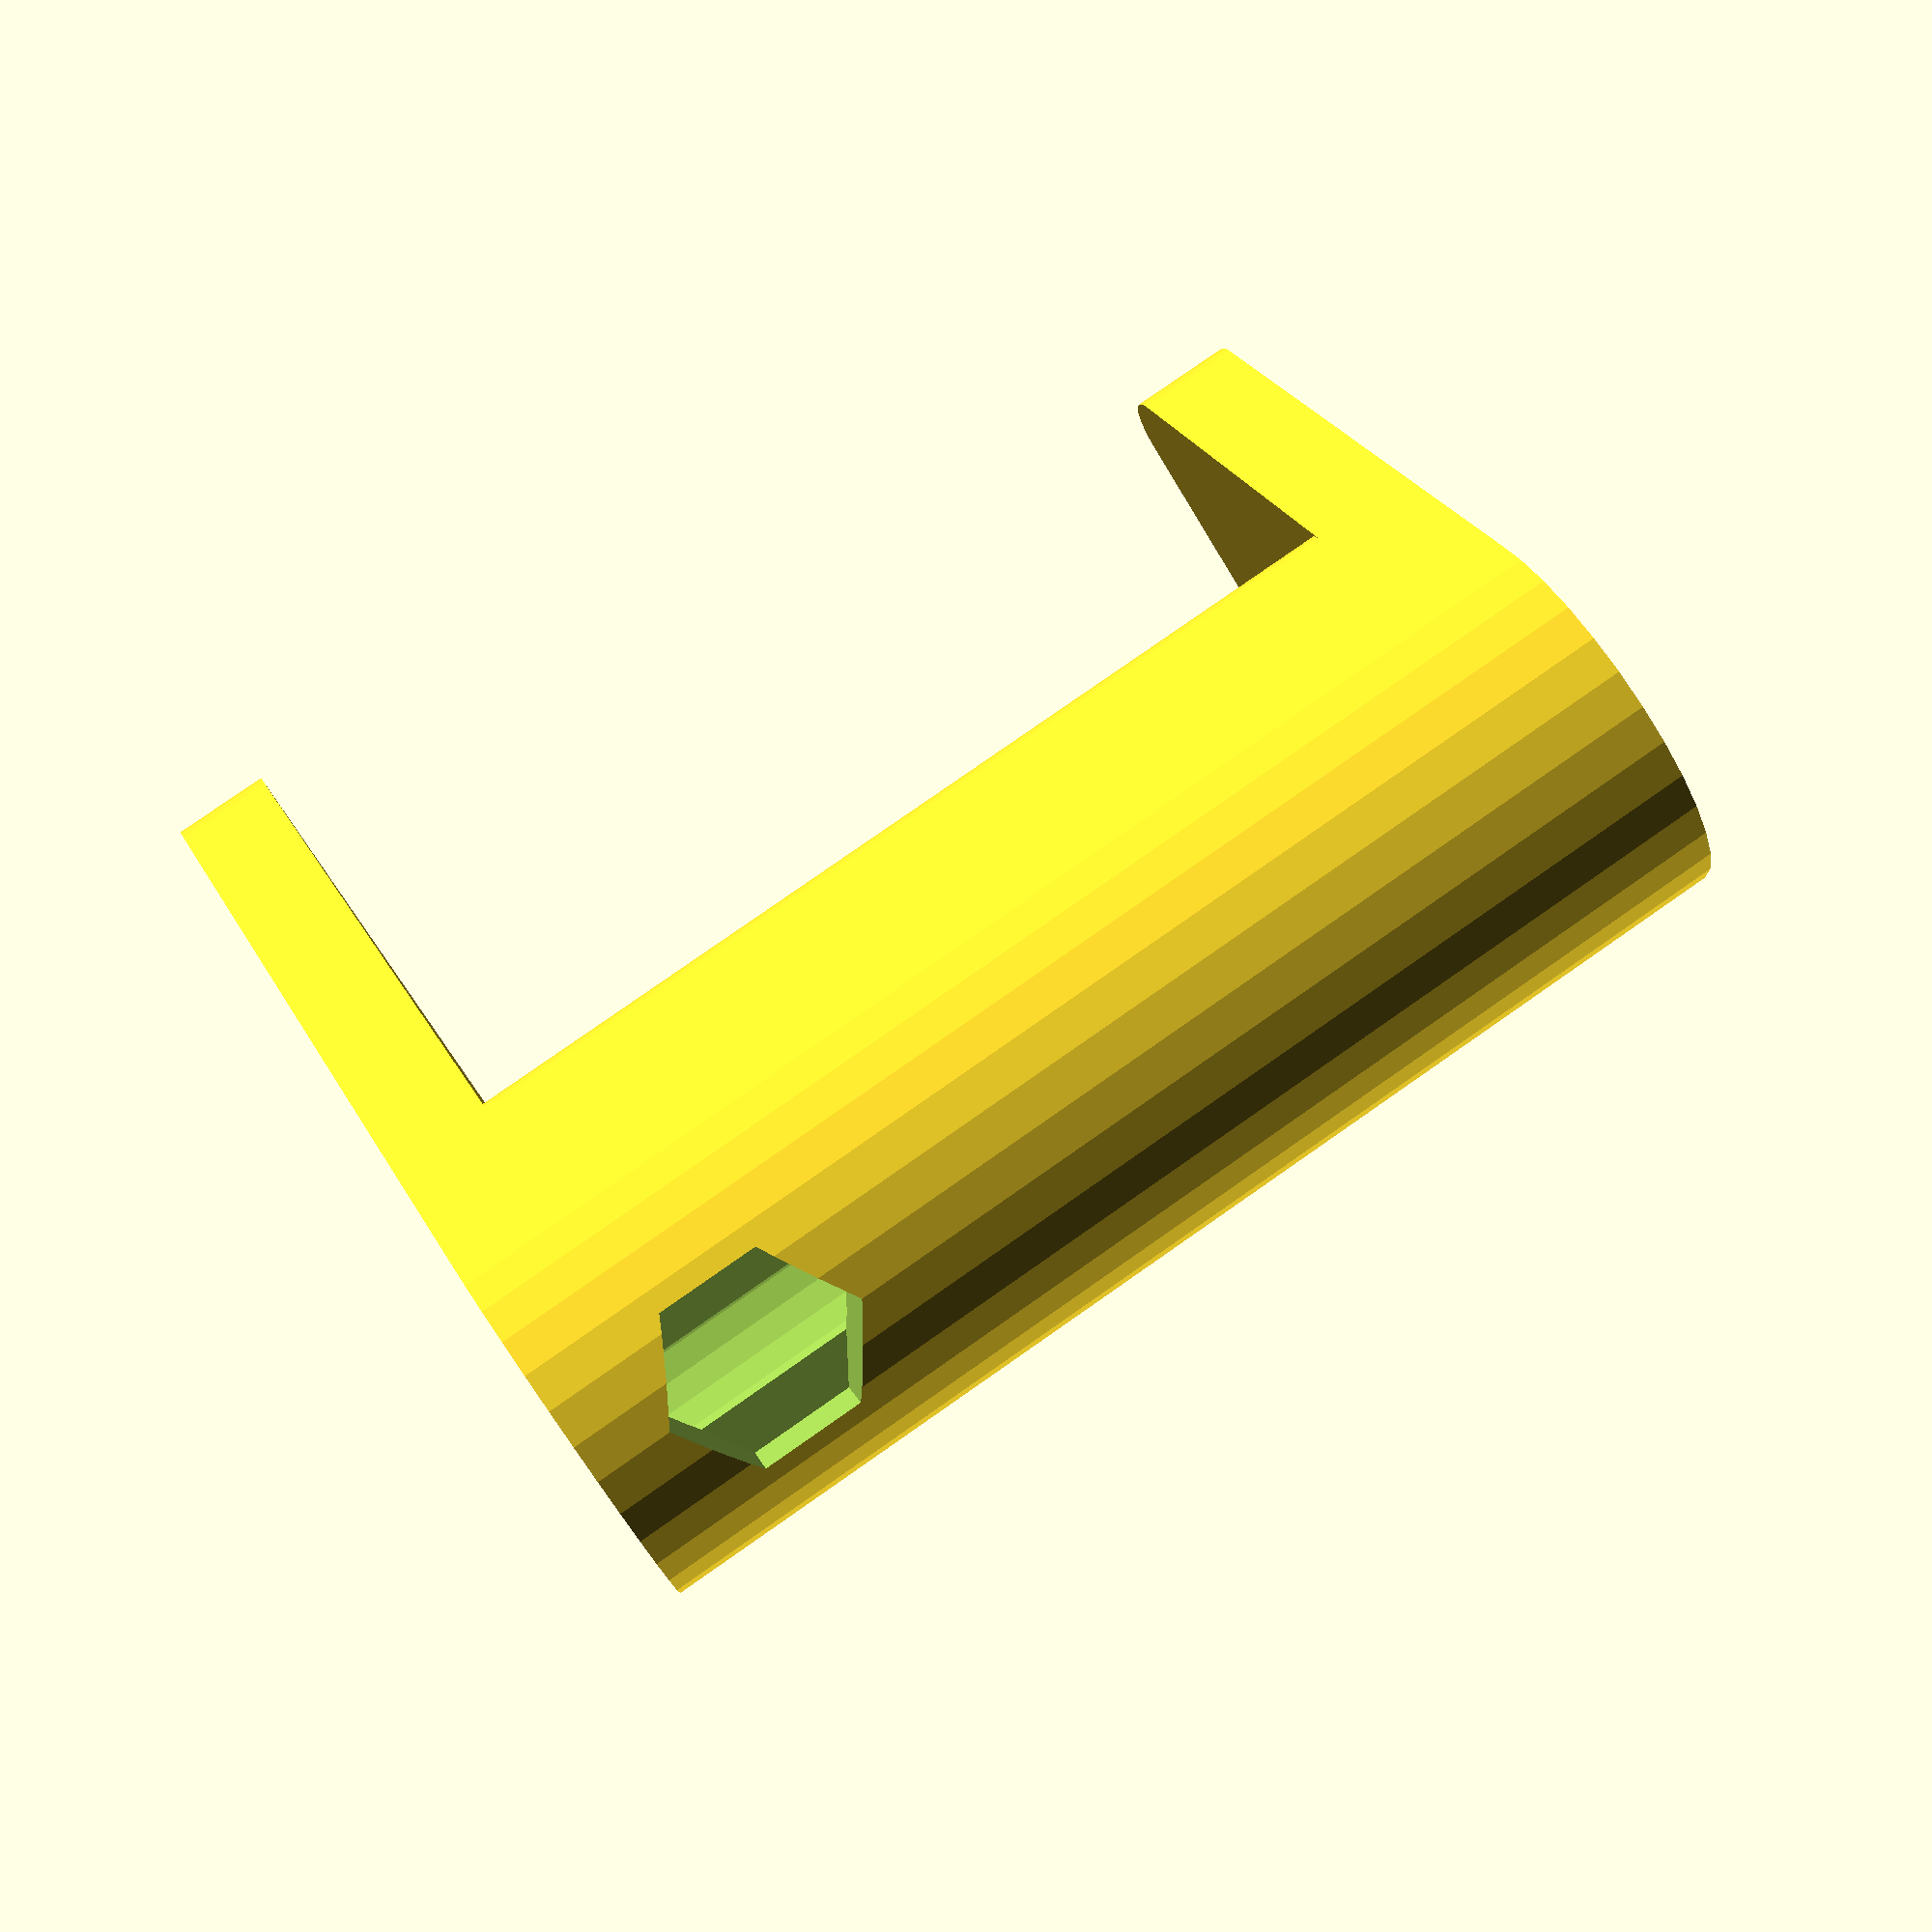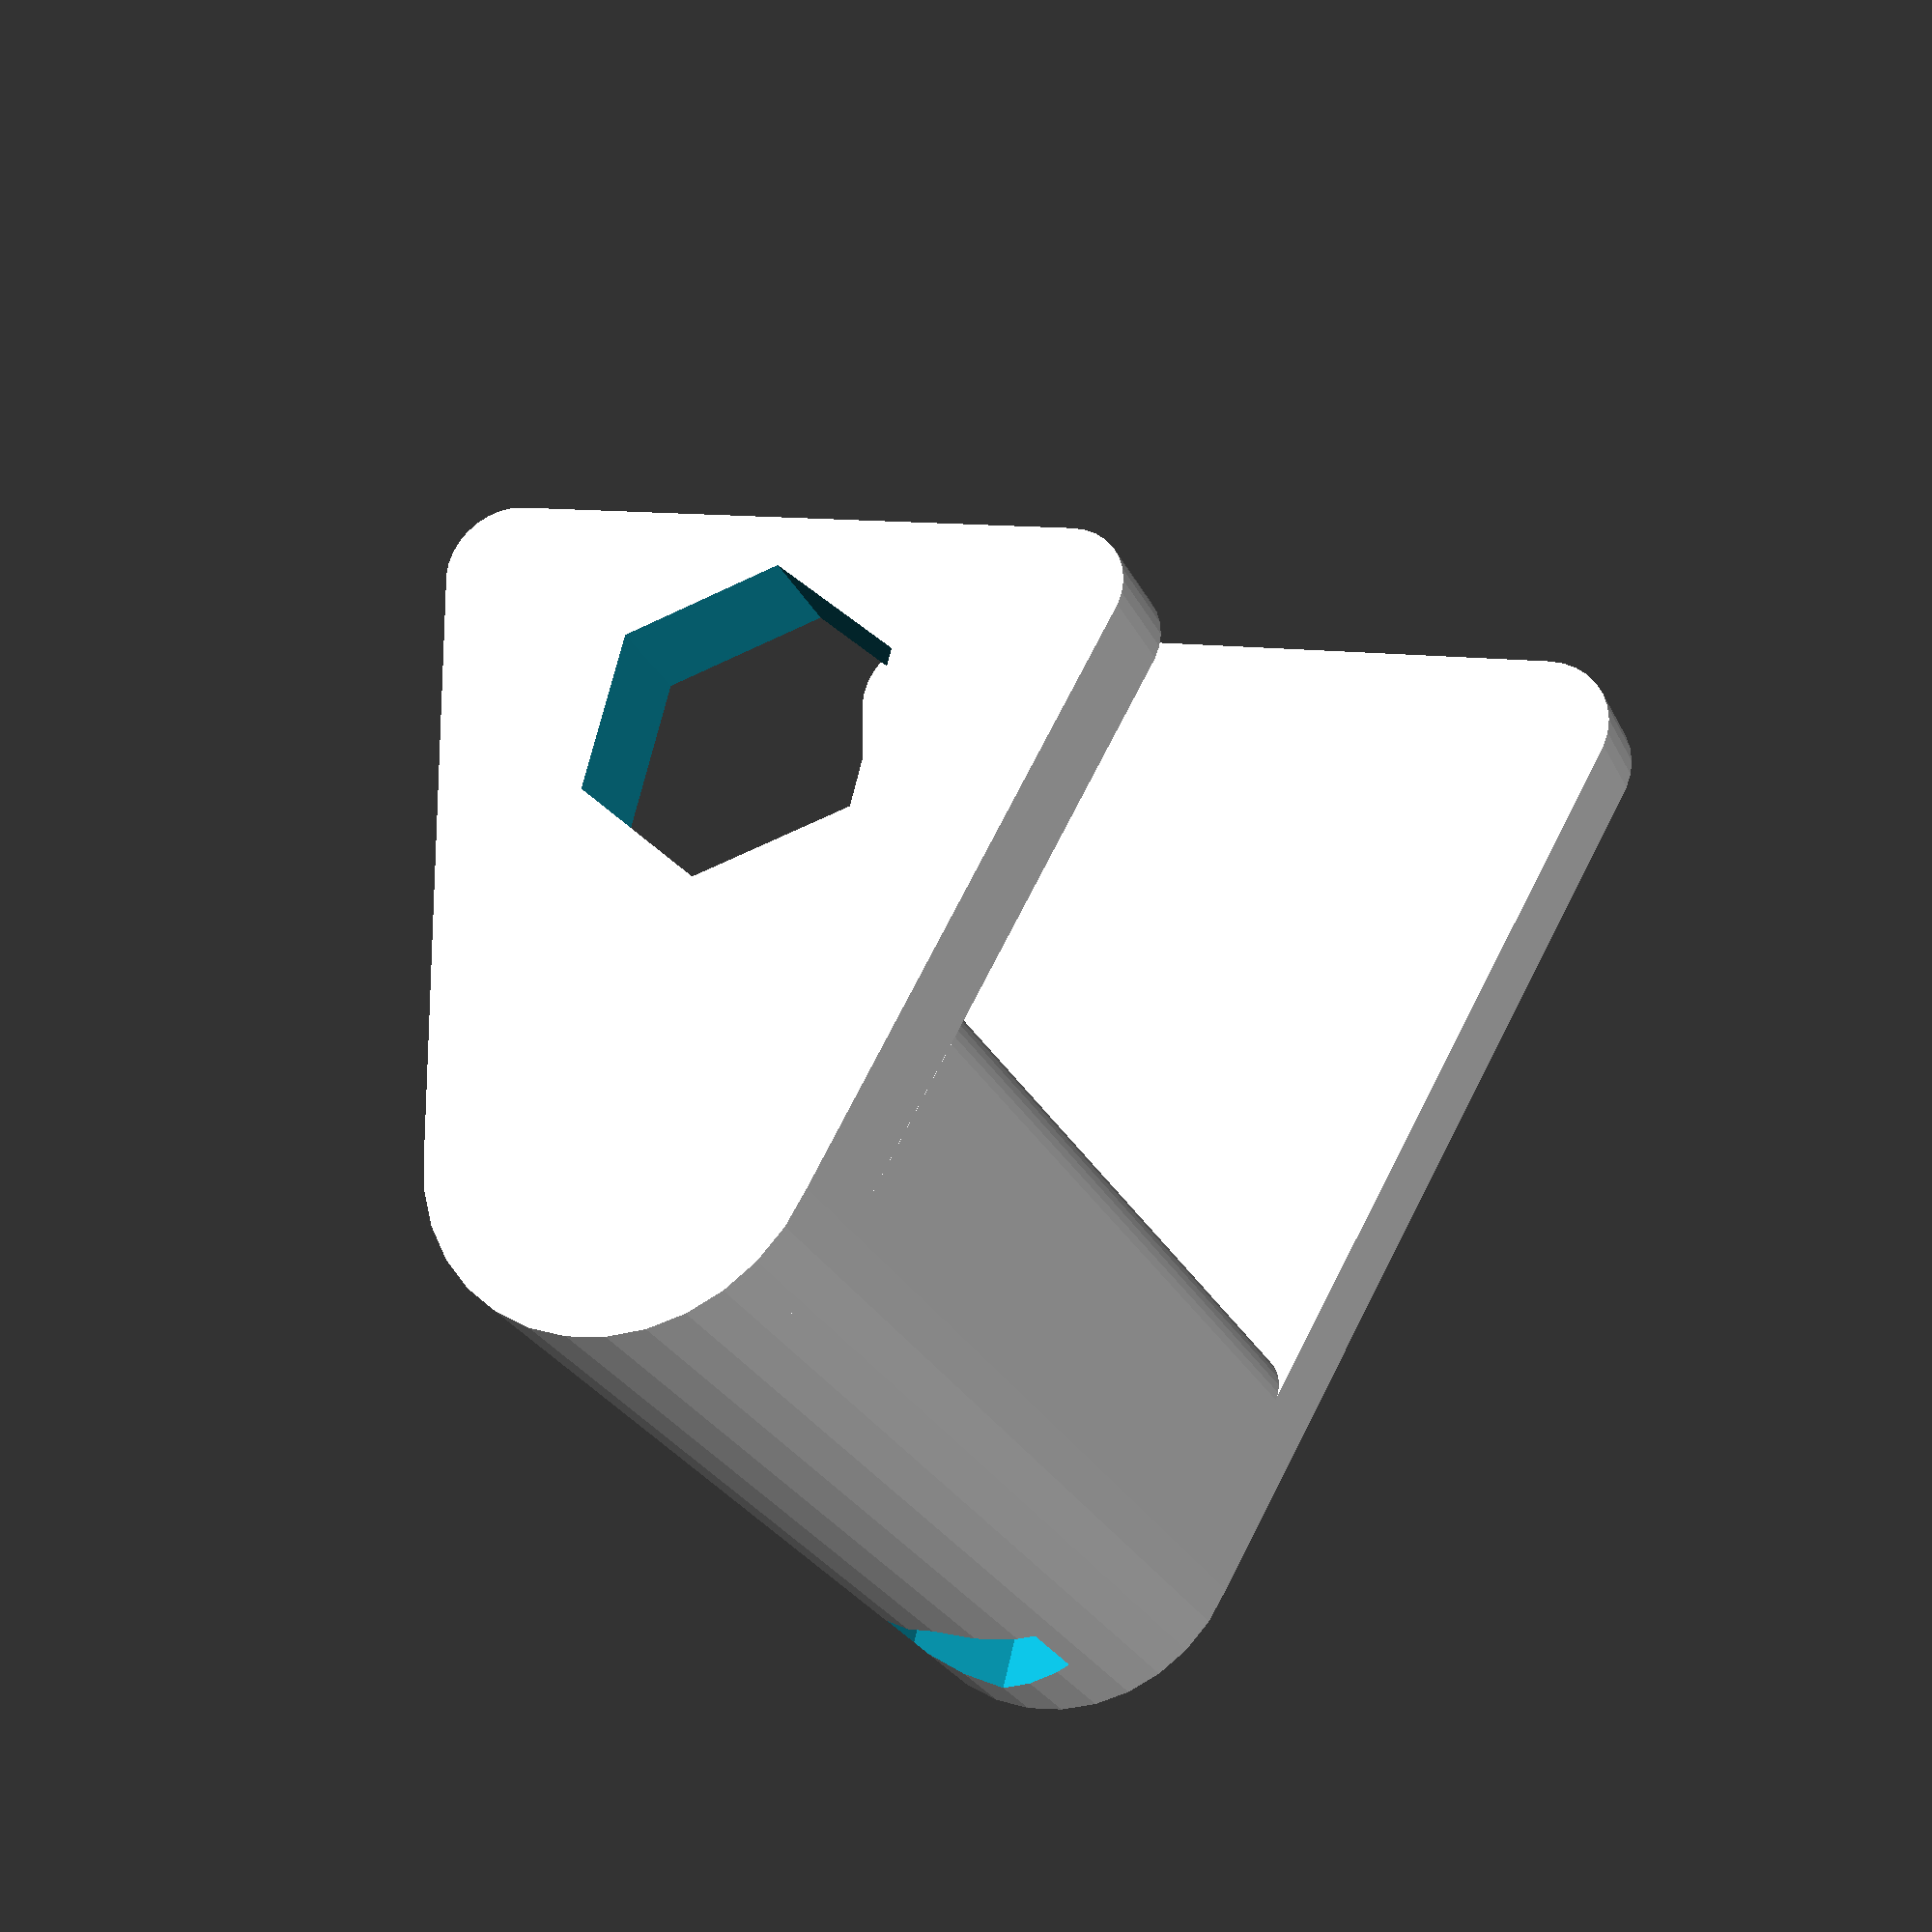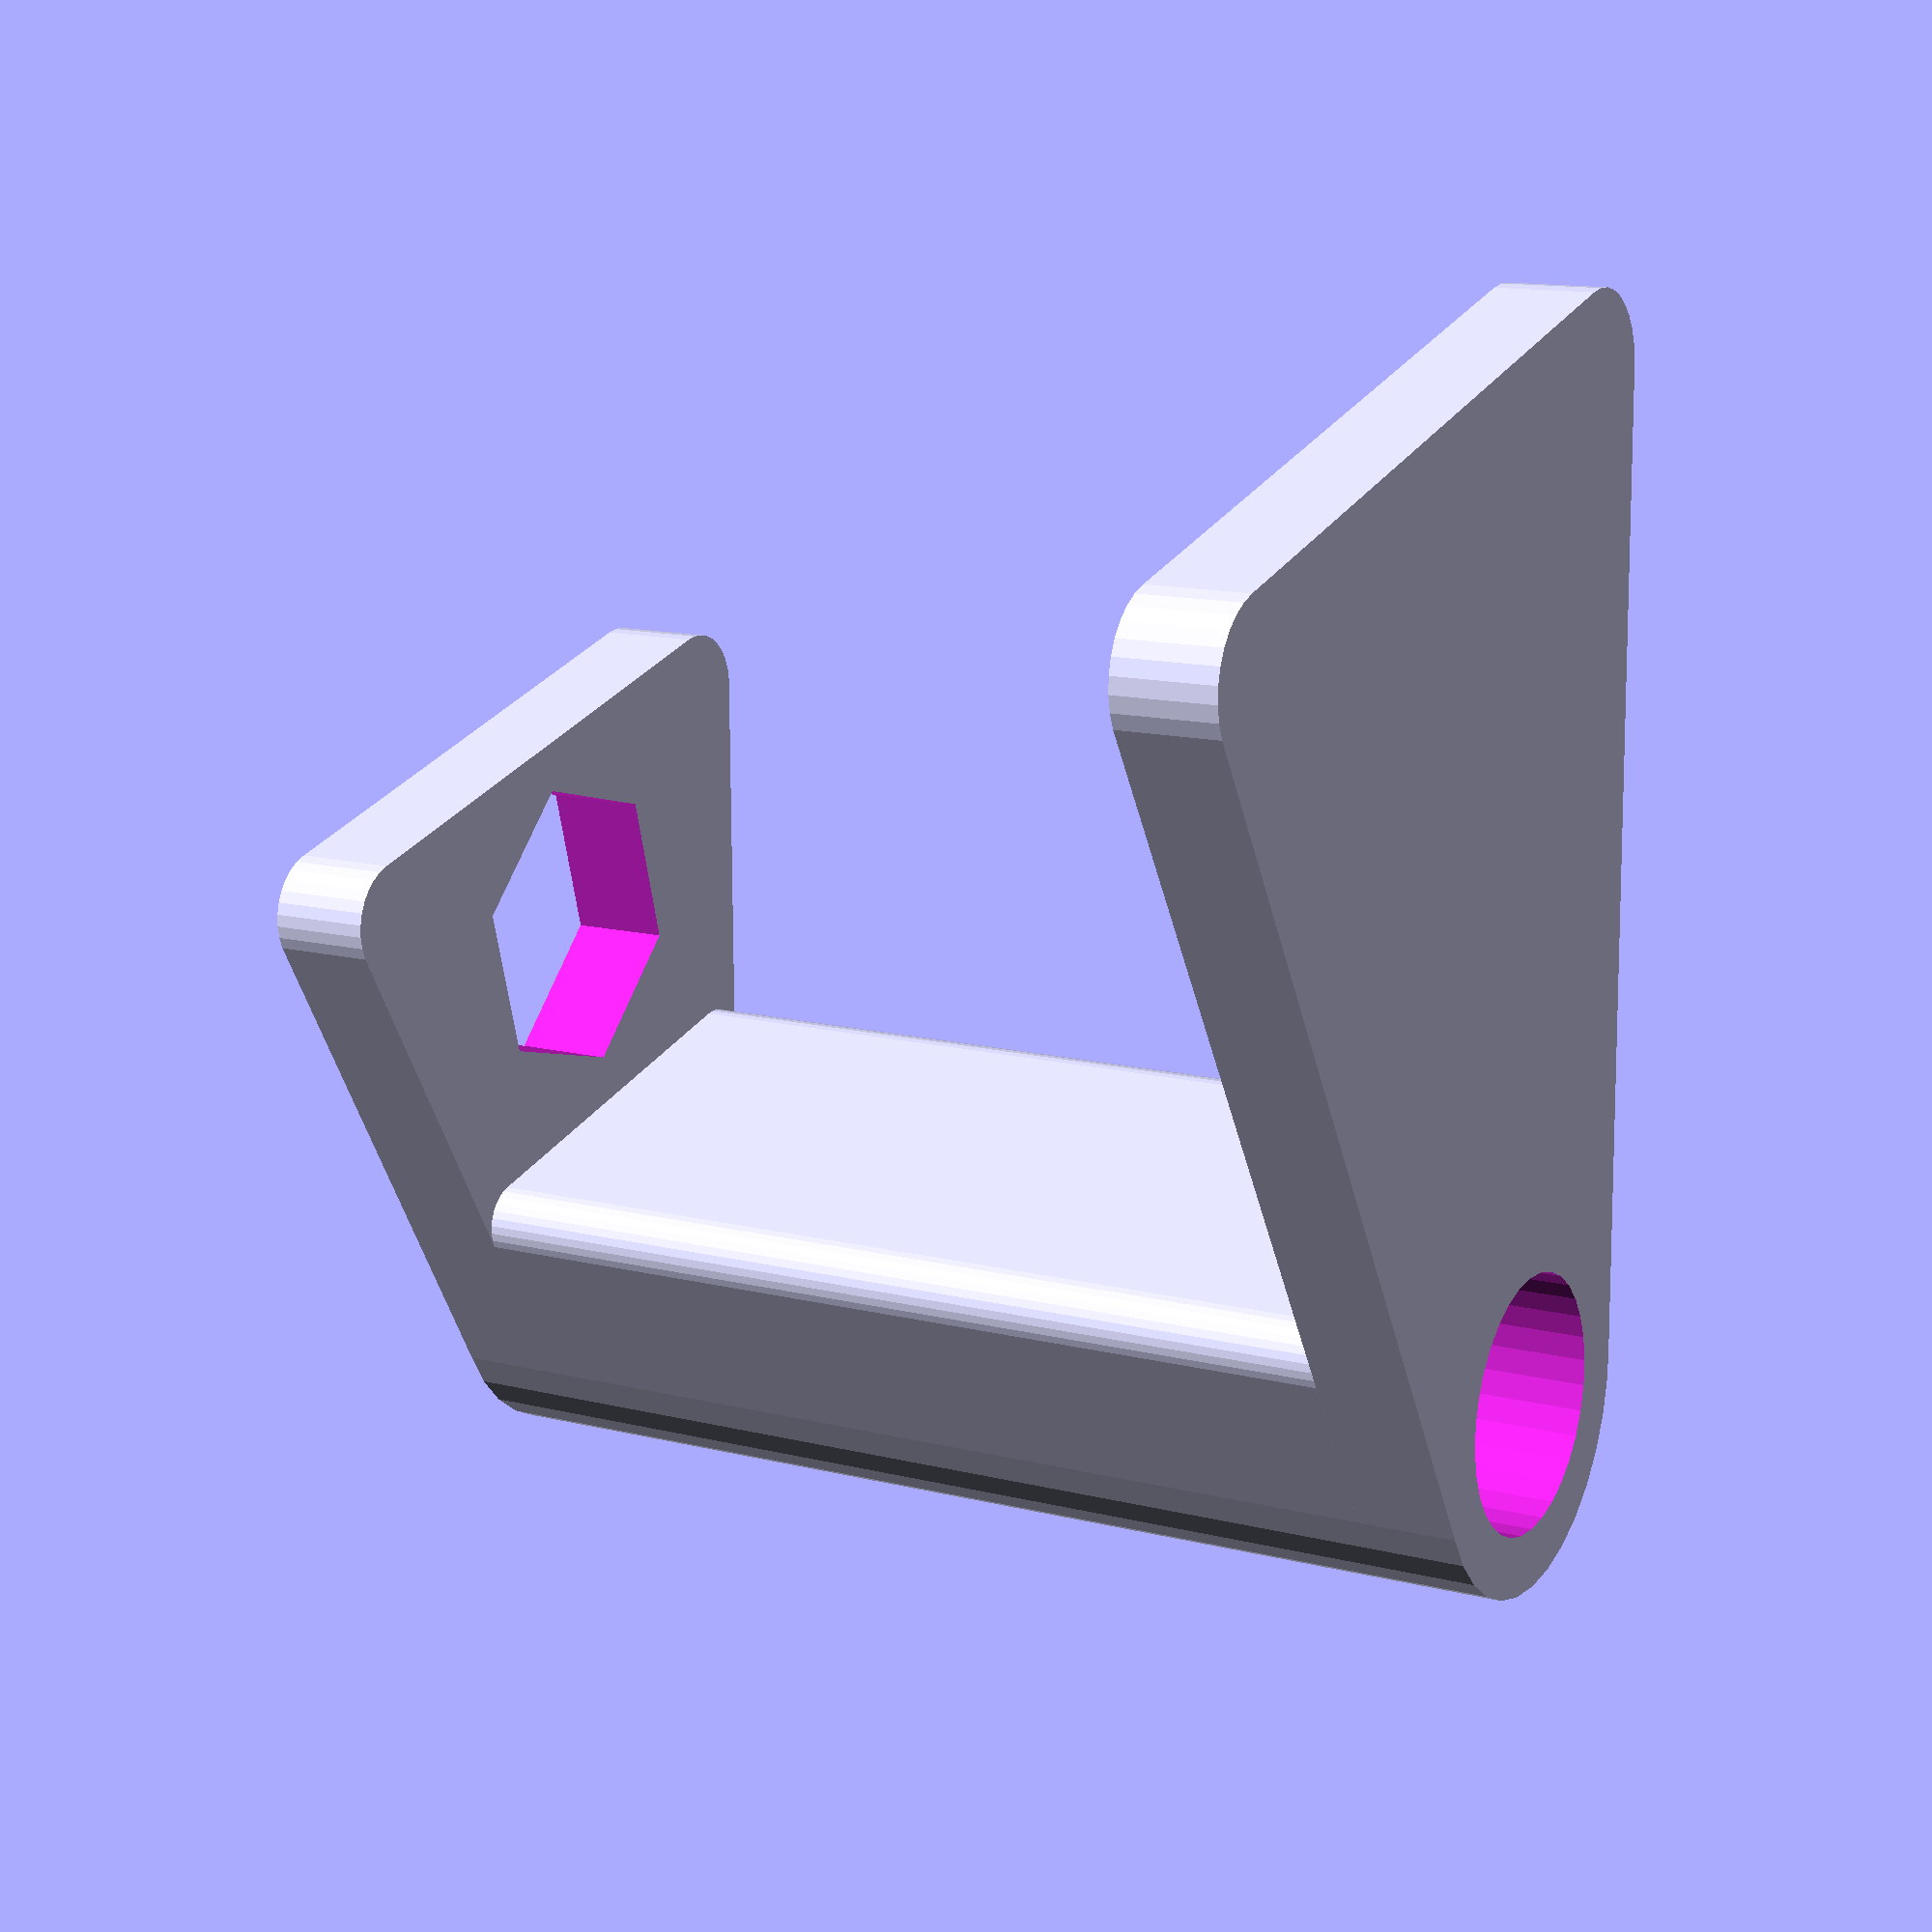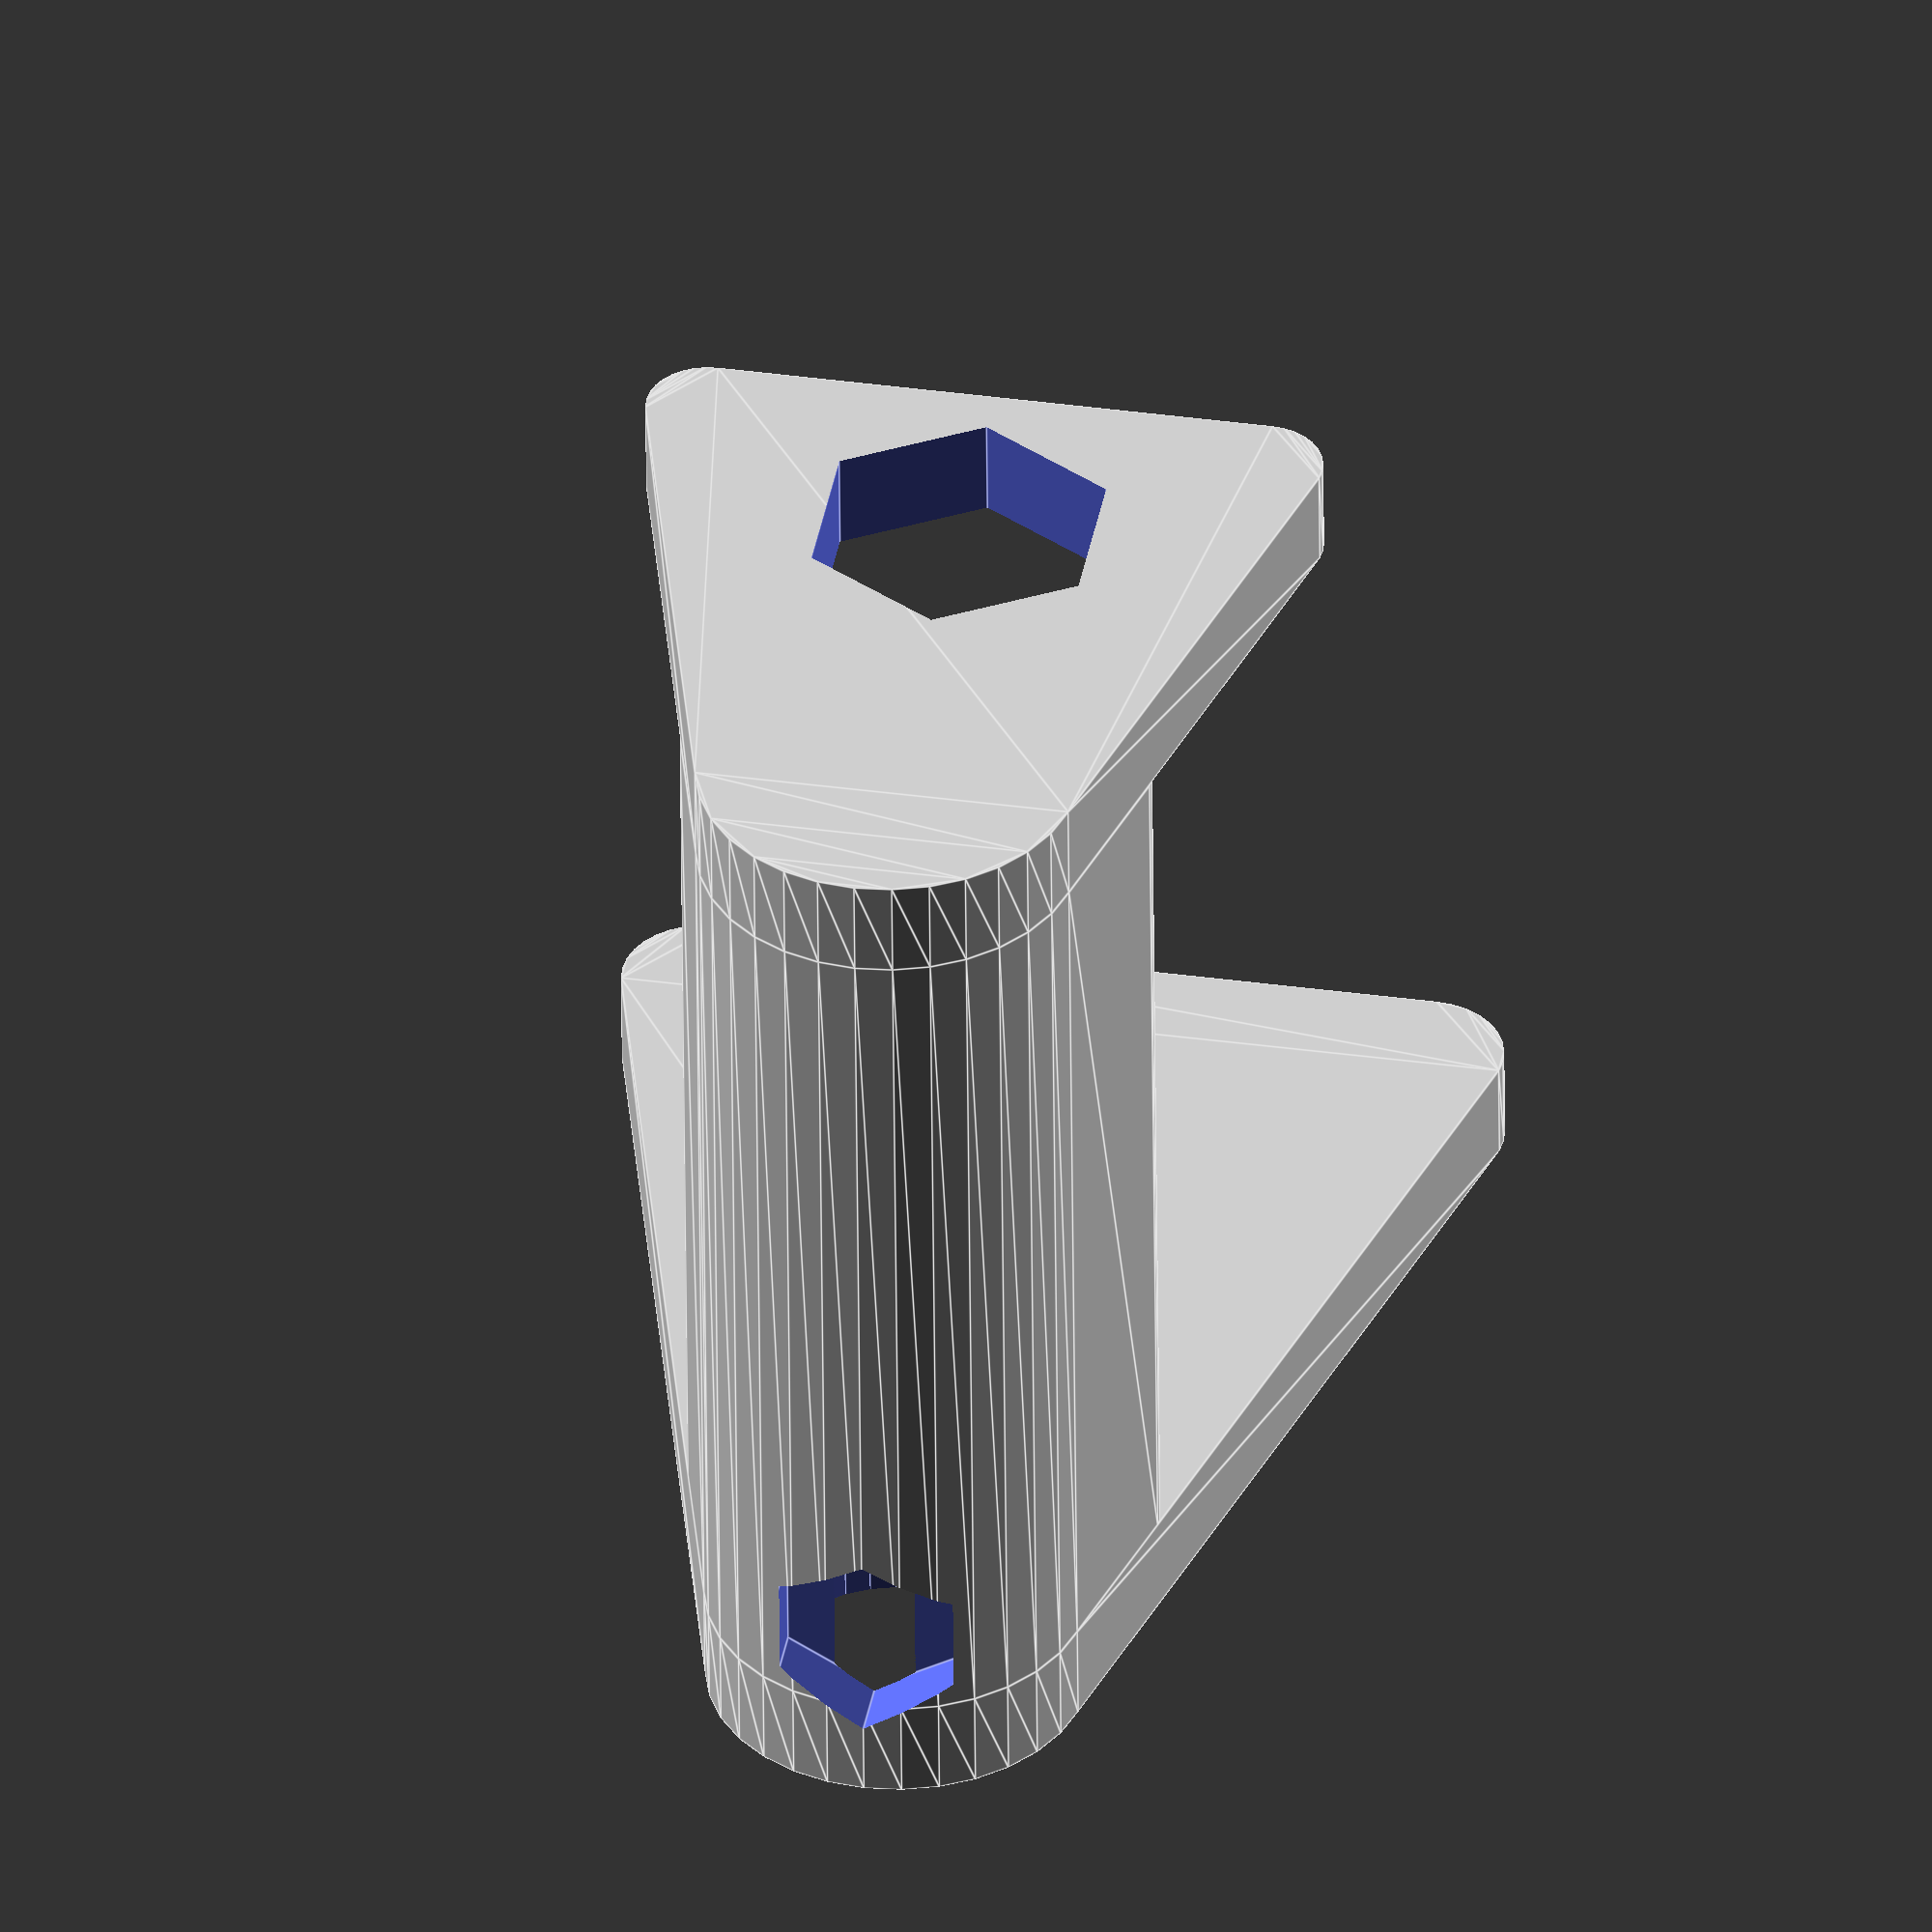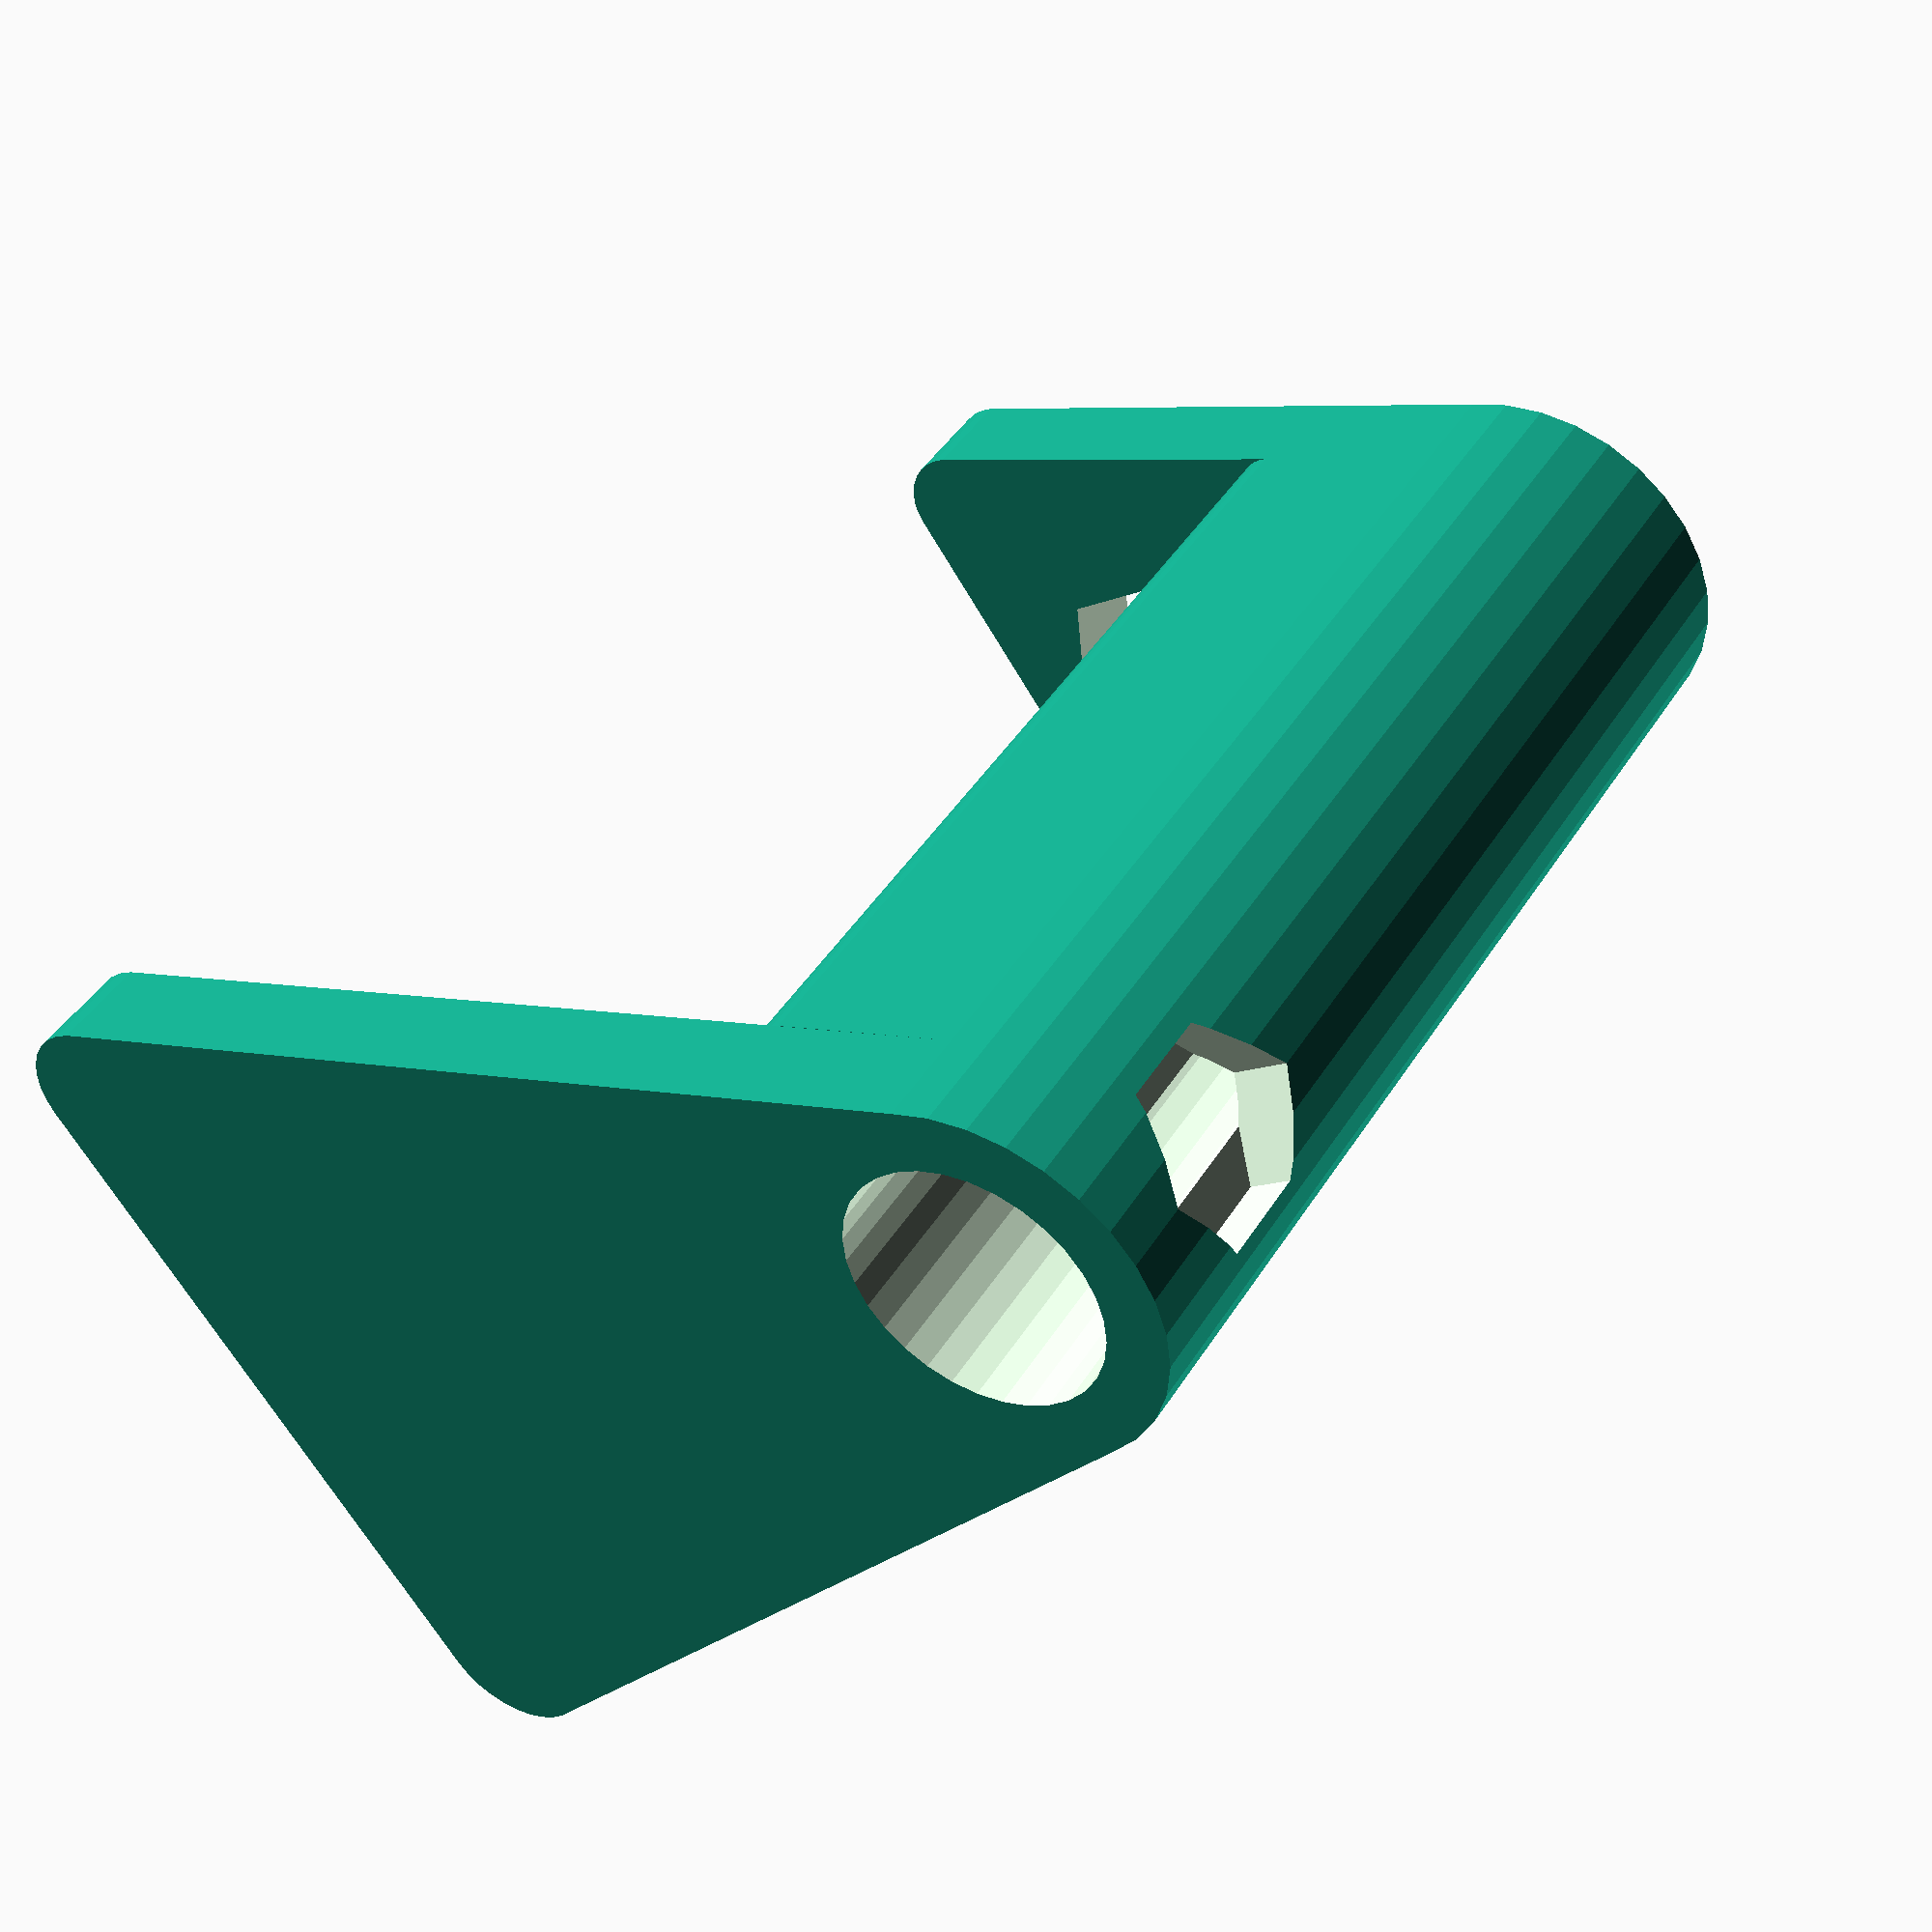
<openscad>
// =============================================================================
//  Parameters - Adjust these values to customize your clamp
// =============================================================================

// --- Main Clamp Shape ---
max_desk_thickness = 42; // [mm] Maximum thickness of the desk/table.
taper_angle = 30; // Angle of the side taper.

// --- Middle Section ---
spigot_diameter = 12.4; // [mm] The outer diameter of the lamp's spigot.
spigot_socket_length = 32; // [mm] How deep the spigot fits into the clamp, from the top.
middle_wall_thickness = 3.2; // [mm] Thickness of the walls around the lamp spigot.
middle_rounding_radius = 4; // [mm] The fillet radius for the internal corners of the "C".

// --- Top Arm Parameters ---
top_depth = 40; // [mm] How far into the desk the top arm goes.
top_thickness = 5; // [mm] The vertical thickness of the top arm.
top_rounding_radius = 8; // [mm] The fillet radius of the top arm.

// --- Bottom Arm Parameters ---
bottom_depth = 20; // [mm] How far into the desk the bottom arm goes.
bottom_thickness = 5; // [mm] The vertical thickness of the bottom arm.
bottom_rounding_radius = 6; // [mm] The fillet radius of the bottom arm.

// --- Desk Screw ---
desk_hex_nut_size = 12.5; // [mm] The flat-to-flat distance of the desk hexagonal nut.
desk_hex_nut_thickness = 6.75; // [mm] The thickness of the desk nut.
desk_screw_diameter = 7.8; // [mm] The diameter of the desk screw.
desk_screw_cap_diameter = 16; // [mm] The diameter of the screw cap.
desk_screw_cap_thickness = 4; // [mm] The thickness of the screw cap.

// --- Locking Screw ---
side_screw_offset = 8.65; // [mm] How far down from the top surface the side screw is, from the top.
side_hex_nut_size = 7.9; // [mm] The flat-to-flat distance of the side hexagonal nut.
side_hex_nut_thickness = 3.25; // [mm] The thickness of the side nut.
side_screw_diameter = 4; // [mm] The diameter of the side screw.

// --- Tolerances & Quality ---
spigot_tolerance = 0.4; // [mm] Tolerance (extra empty space) for the spigot. Increase for looser fit.
hex_nut_tolerance = 0.4; // [mm] Tolerance (extra empty space) for hex nuts. Might be hard to fit the nut if set too low.
epsilon = 0.1; // [mm] Extra margin for cut-throughs.
$fn = 32; // Number of facets for curves. Higher is smoother.

// --- Rendering options ---
debug_mode = false; // Set to true to show cutouts in red inside a transparent body

// =============================================================================
//  Derived Variables
// =============================================================================

total_height = top_thickness + max_desk_thickness + desk_screw_cap_thickness + bottom_thickness;
back_cylinder_diameter = spigot_diameter + middle_wall_thickness * 2;
spigot_socket_diameter = spigot_diameter + spigot_tolerance;
bottom_arm_center = back_cylinder_diameter / 2 + bottom_depth / 2;

// =============================================================================
//  Sanity Checks & Warnings
// =============================================================================

// --- Critical Errors (will stop rendering) ---

// Check that essential dimensions are positive values
assert(max_desk_thickness > 0, "ERROR: max_desk_thickness must be a positive value.");
assert(top_thickness > 0, "ERROR: top_thickness must be a positive value.");
assert(bottom_thickness > 0, "ERROR: bottom_thickness must be a positive value.");
assert(spigot_diameter > 0, "ERROR: spigot_diameter must be a positive value.");
assert(middle_wall_thickness > 0, "ERROR: middle_wall_thickness must be a positive value.");

// Check if the side screw is logically placed to actually hit the spigot
assert(
  side_screw_offset <= spigot_socket_length,
  str("ERROR: Side screw offset (", side_screw_offset, ") is below the spigot socket (length: ", spigot_socket_length, "). The screw will not engage with the spigot. Increase spigot_socket_length or decrease side_screw_offset.")
);

// Check if the bottom arm is deep enough for the screw/screw nut
assert(
  bottom_depth > desk_screw_diameter,
  str("ERROR: Bottom arm depth (", bottom_depth, ") is not enough to fit the desk screw (diameter: ", desk_screw_diameter, "). Increase bottom_depth, or decrease desk_screw_diameter (not recommended).")
);
assert(
  bottom_depth > desk_hex_nut_size,
  str("ERROR: Bottom arm depth (", bottom_depth, ") is not enough to fit the desk hex nut (diameter: ", desk_hex_nut_size, "). Increase bottom_depth, or decrease desk_hex_nut_size (not recommended).")
);

// Check if the screw cap fits
assert(
  bottom_depth >= desk_screw_cap_diameter,
  str("ERROR: Bottom arm depth (", bottom_depth, ") is not enough to fit the screw cap (diameter: ", desk_screw_cap_diameter, "). Increase bottom_depth, or decrease desk_screw_cap_diameter.")
);
assert(
  desk_screw_cap_diameter > desk_screw_diameter + 0.4,
  str("ERROR: Screw cap (diameter: ", desk_screw_cap_diameter, ") is not wide enough for the actual screw (diameter: ", desk_screw_diameter, "). Increase desk_screw_cap_diameter, or decrease desk_screw_diameter (not recommended).")
);

// --- Non-Critical Warnings (will print to console) ---

// Check if nut pockets are thicker than the parts they are in
if (desk_hex_nut_thickness > bottom_thickness) {
  echo(str("WARNING: Desk nut thickness (", desk_hex_nut_thickness, ") is greater than the bottom arm thickness (", bottom_thickness, "). The nut will stick out from the bottom."));
}
if (side_hex_nut_thickness + epsilon > middle_wall_thickness + 0.8) {
  // Try for 0.8mm of wall
  echo(str("WARNING: Side nut thickness (", side_hex_nut_thickness, ") is too much for the middle wall thickness (", middle_wall_thickness, "). The nut pocket may break through into the spigot socket."));
}

// Check if the side screw is too close to the top edge
if (side_screw_offset < (side_hex_nut_size / 2) + 1) {
  // Nut radius + 1mm of wall
  echo(str("WARNING: Side screw offset (", side_screw_offset, ") is very close to the top surface. There may not be enough material above the nut for strength."));
}

// Check for potentially weak, thin walls
if (middle_wall_thickness < 2) {
  echo(str("WARNING: Middle wall thickness is very thin (", middle_wall_thickness, "mm). The clamp may be weak. Consider increasing it."));
}
if (top_thickness < 4) {
  echo(str("WARNING: Top arm thickness is very thin (", top_thickness, "mm). The clamp may be weak. Consider increasing it."));
}
if (bottom_thickness < 4) {
  echo(str("WARNING: Bottom arm thickness is very thin (", bottom_thickness, "mm). The clamp may be weak. Consider increasing it."));
}
if (spigot_tolerance > 1) {
  echo(str("WARNING: Spigot tolerance is high (", spigot_tolerance, "mm). The spigot may have a very loose fit."));
}

// =============================================================================
//  Helper Modules
// =============================================================================

module rounded_triangle(big_diameter, small_diameter, taper_angle, flat_face_dist) {
  R = big_diameter / 2;
  r = small_diameter / 2;

  // The geometry is a large circle at the origin and two smaller circles
  // tangent to a vertical line and the two sides of the taper.

  // Slope of the tapered sides
  m = tan(taper_angle / 2);
  // Secant of the half-angle, used to find the y-intercept of the tangent line
  S = sqrt(1 + m * m);

  // The front flat face is a vertical line at x = R + flat_dist
  x_flat = R + flat_face_dist;
  // Center of the small rounding circle, which is tangent to the front face
  cx = x_flat - r;

  // Derived from the condition that the sloped line y = m*x + c must be
  // tangent to both the large circle (at origin) and the small circle (at [cx, cy]).
  cy = m * cx + (R - r) * S;

  hull() {
    translate([0, 0]) circle(r=R);
    translate([cx, cy]) circle(r=r);
    translate([cx, -cy]) circle(r=r);
  }
}

module hex_pocket(size, thickness, tol = hex_nut_tolerance) {
  r = (size / 2) / cos(30); // Apothecary to radius conversion for hexagon
  translate([0, 0, -epsilon]) cylinder(h=thickness + 2 * epsilon, r=r + tol, $fn=6);
}
module screw_hole(d, h) {
  translate([0, 0, -epsilon]) cylinder(h=h + 2 * epsilon, d=d);
}

// =============================================================================
//  Clamp Solid Body Components
// =============================================================================

module top_arm_solid() {
  translate([0, 0, total_height - top_thickness])
    linear_extrude(height=top_thickness)
      rounded_triangle(back_cylinder_diameter, top_rounding_radius, taper_angle, top_depth);
}

module bottom_arm_solid() {
  linear_extrude(height=bottom_thickness)
    rounded_triangle(back_cylinder_diameter, bottom_rounding_radius, taper_angle, bottom_depth);
}

module middle_section_solid() {
  translate([0, 0, bottom_thickness])
    linear_extrude(height=max_desk_thickness + desk_screw_cap_thickness)
      rounded_triangle(back_cylinder_diameter, middle_rounding_radius, taper_angle, 0);
}

module clamp_body() {
  union() {
    top_arm_solid();
    bottom_arm_solid();
    middle_section_solid();
  }
}

module desk_screw_cap() {
  translate([bottom_arm_center, 0, bottom_thickness])
    cylinder(d=desk_screw_cap_diameter, h=desk_screw_cap_thickness);
}

// =============================================================================
//  Clamp Cutout Components
// =============================================================================
module cutouts() {
  // Hole for the spigot
  translate([0, 0, total_height - spigot_socket_length]) {
    screw_hole(d=spigot_socket_diameter, h=spigot_socket_length);
  }
  // Desk screw + hex socket in the bottom arm
  translate([bottom_arm_center, 0, 0]) {
    screw_hole(d=desk_screw_diameter, h=bottom_thickness);
    hex_pocket(size=desk_hex_nut_size, thickness=desk_hex_nut_thickness);
  }
  // Side screw + hex socket at the back
  translate([(back_cylinder_diameter / -2), 0, total_height - side_screw_offset]) {
    rotate([0, 90, 0]) {
      screw_hole(d=side_screw_diameter, h=back_cylinder_diameter / 2);
      hex_pocket(size=side_hex_nut_size, thickness=side_hex_nut_thickness);
    }
  }
}

// =============================================================================
//  Main Assembly
// =============================================================================

if (debug_mode) {
  // 1. Render the main body with the '%' modifier.
  // This makes it transparent in the preview, like an x-ray.
  %clamp_body();
  // 2. Render the cutouts in solid red.
  color("red") cutouts();
  // 3. Render the conceptual screw cap in solid blue.
  color("blue") desk_screw_cap();
} else {
  difference() {
    clamp_body();
    cutouts();
  }
}

</openscad>
<views>
elev=279.5 azim=116.0 roll=55.1 proj=p view=solid
elev=205.7 azim=75.8 roll=339.2 proj=p view=wireframe
elev=347.2 azim=254.4 roll=300.3 proj=p view=solid
elev=231.4 azim=79.8 roll=359.5 proj=o view=edges
elev=316.8 azim=144.3 roll=29.6 proj=p view=solid
</views>
